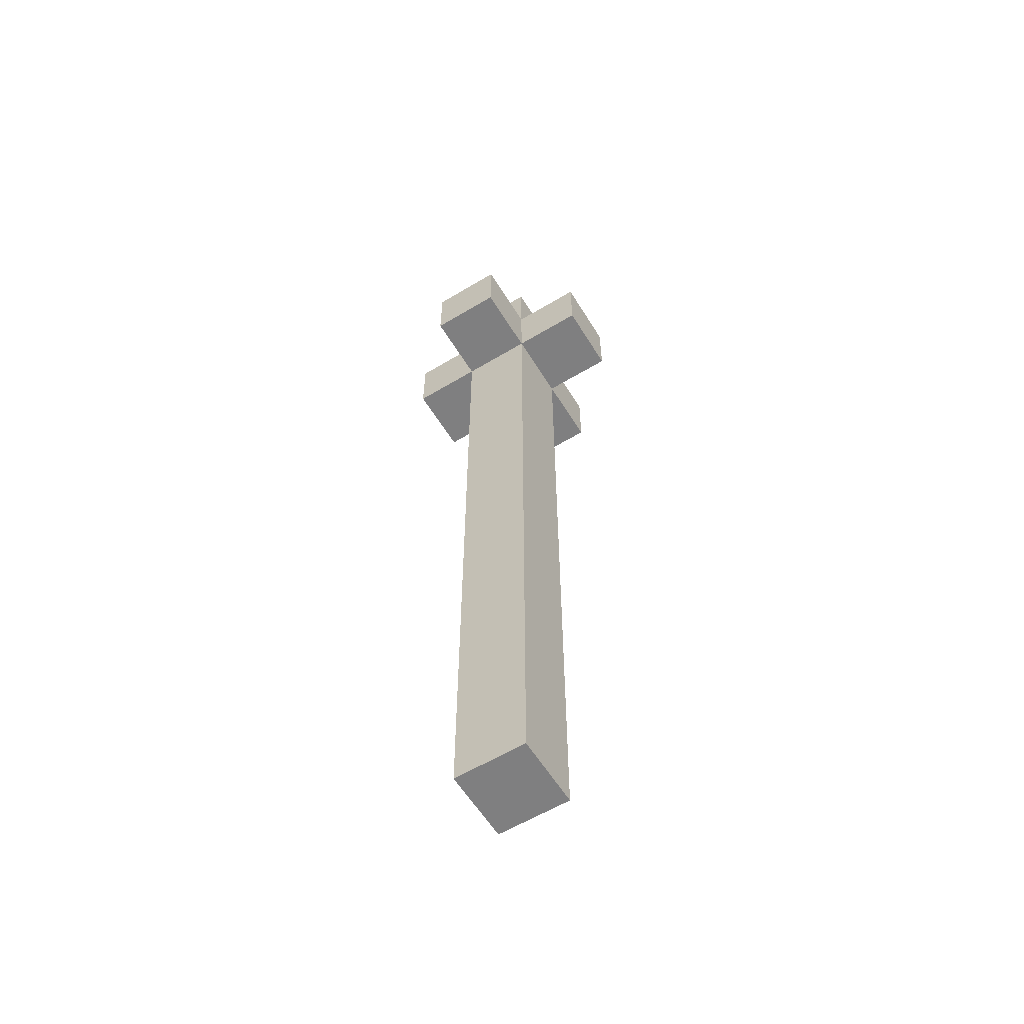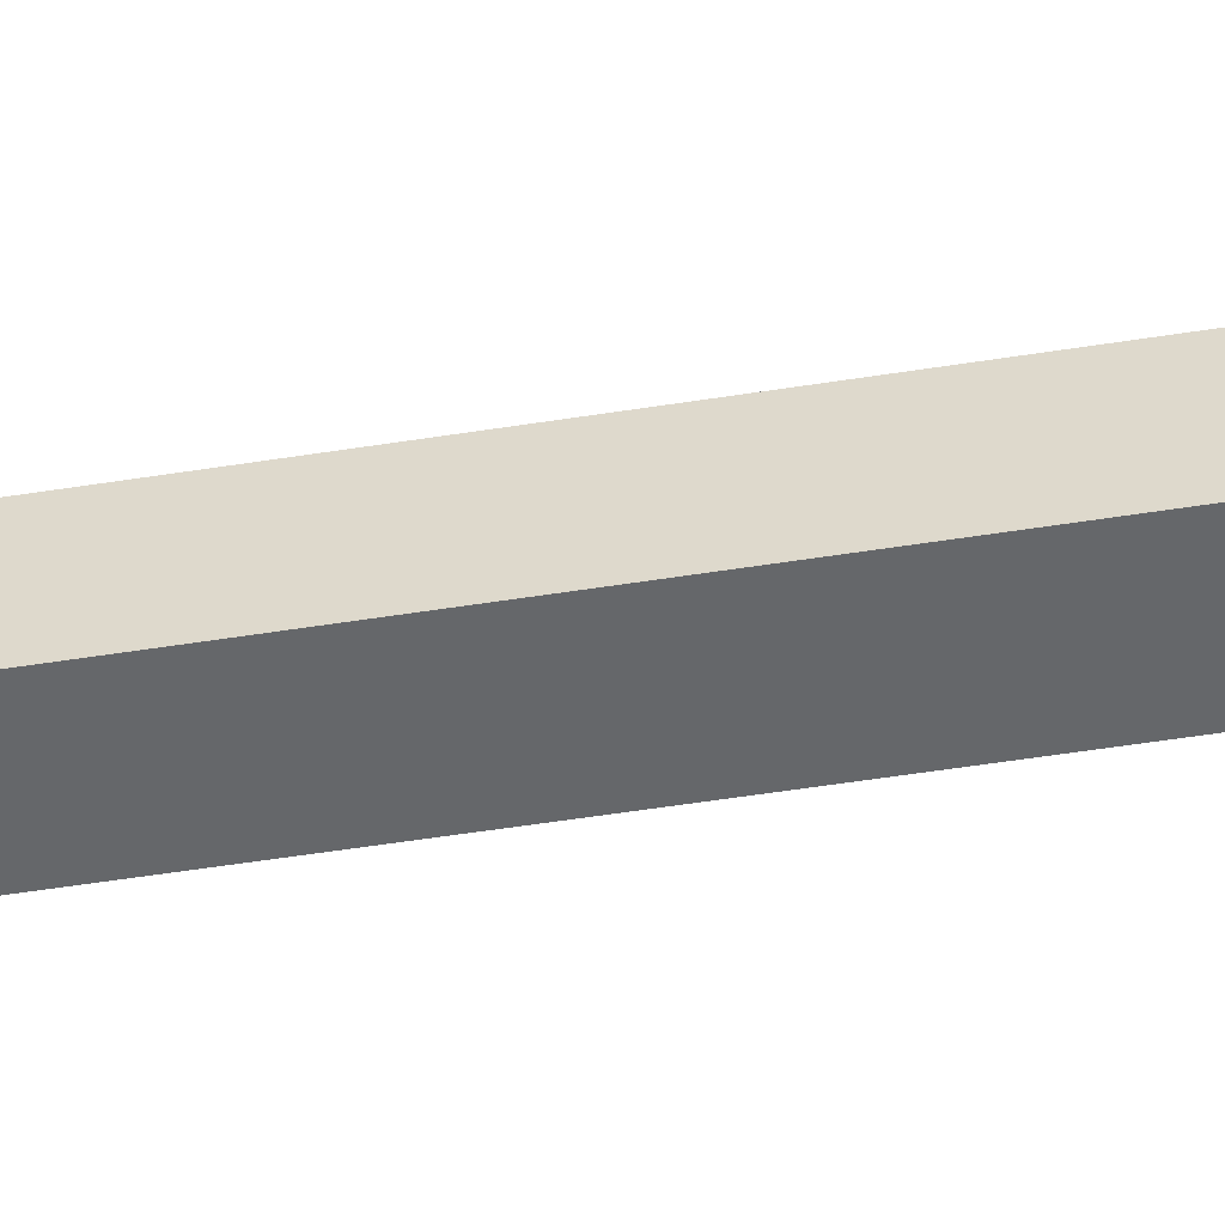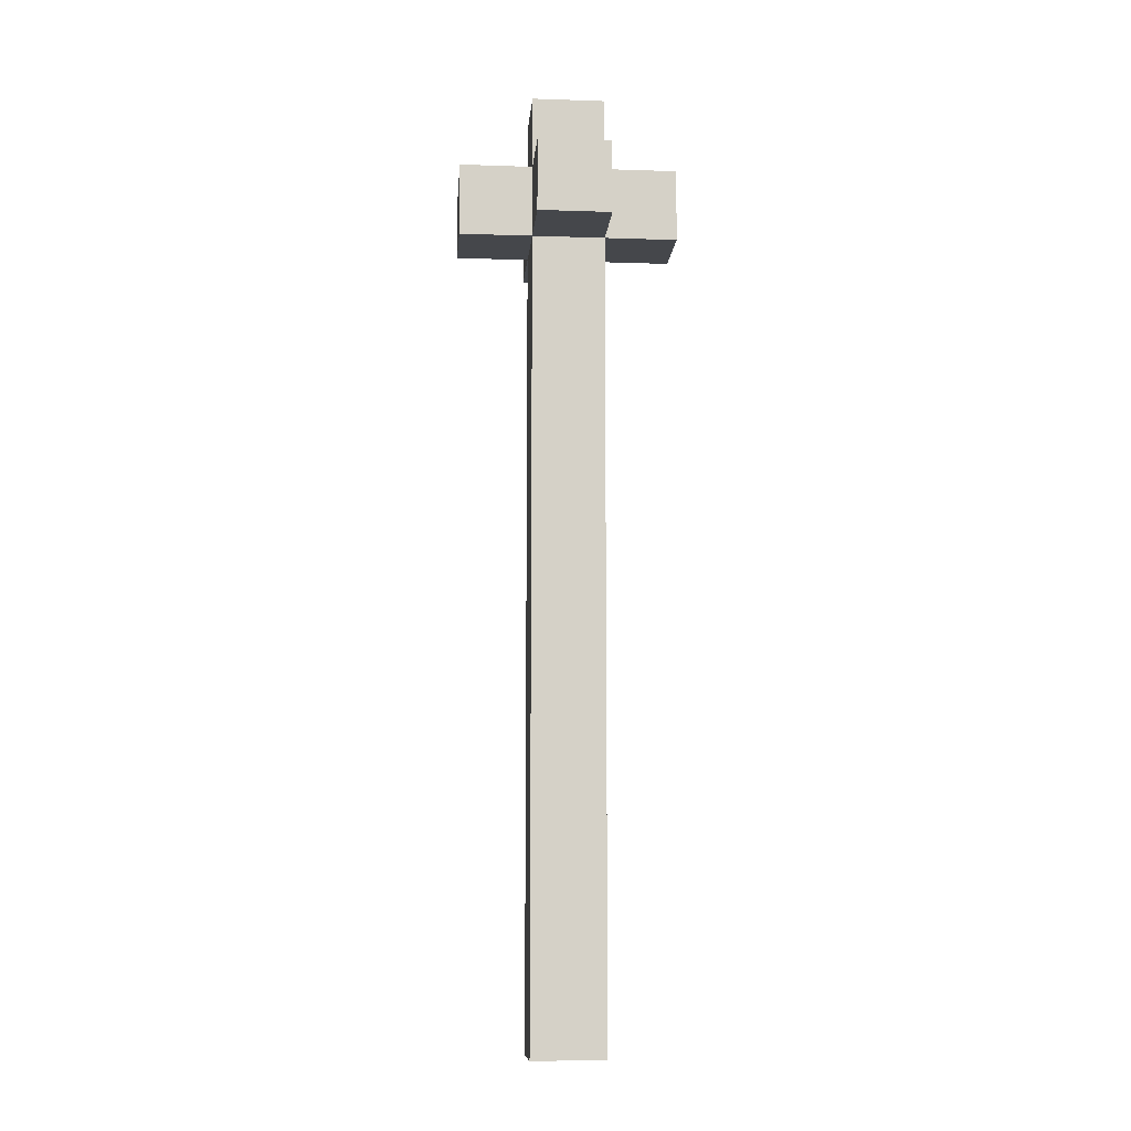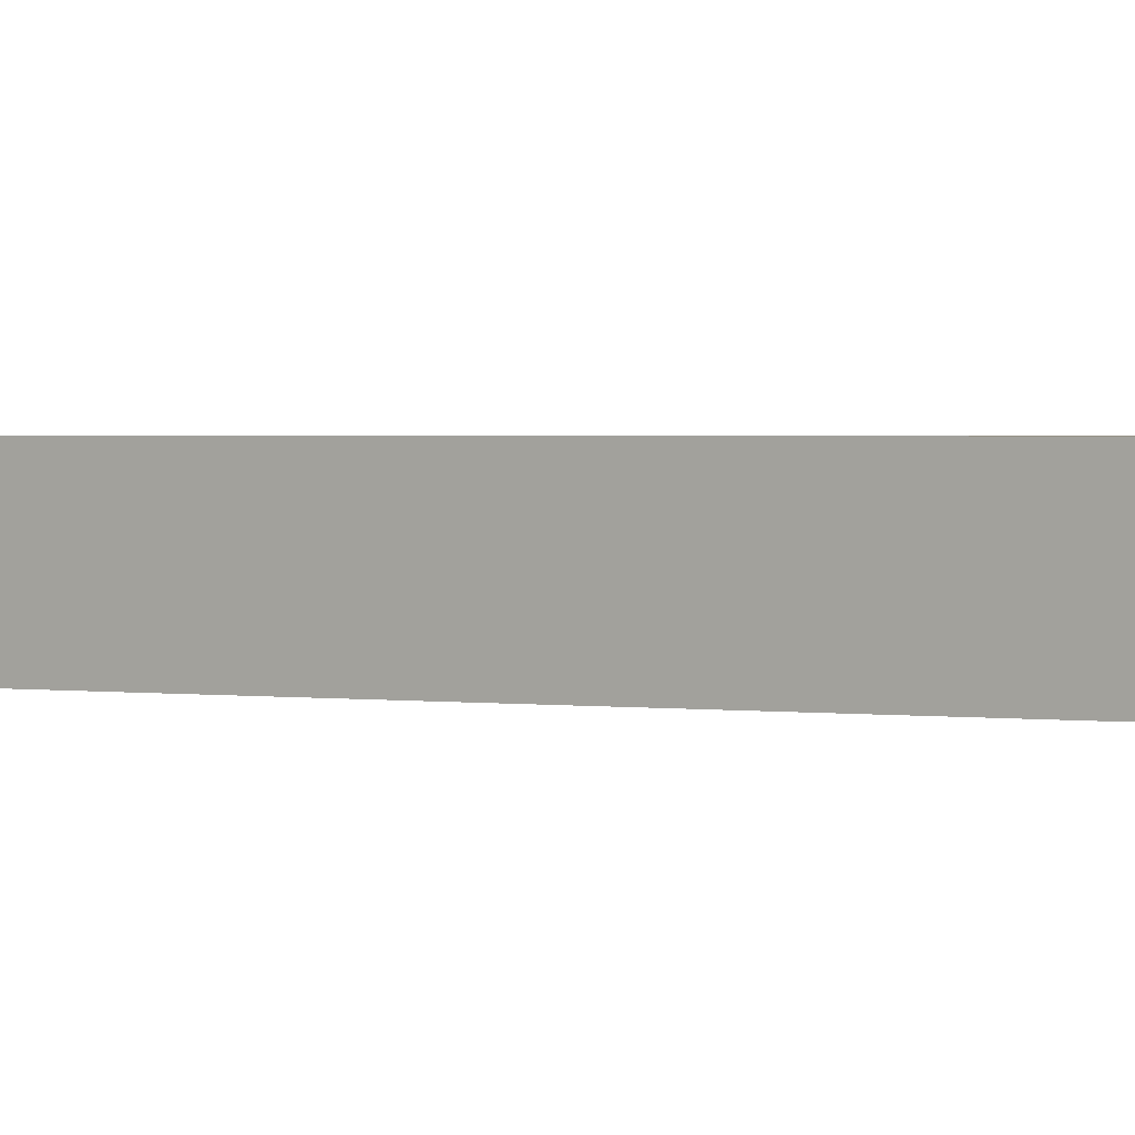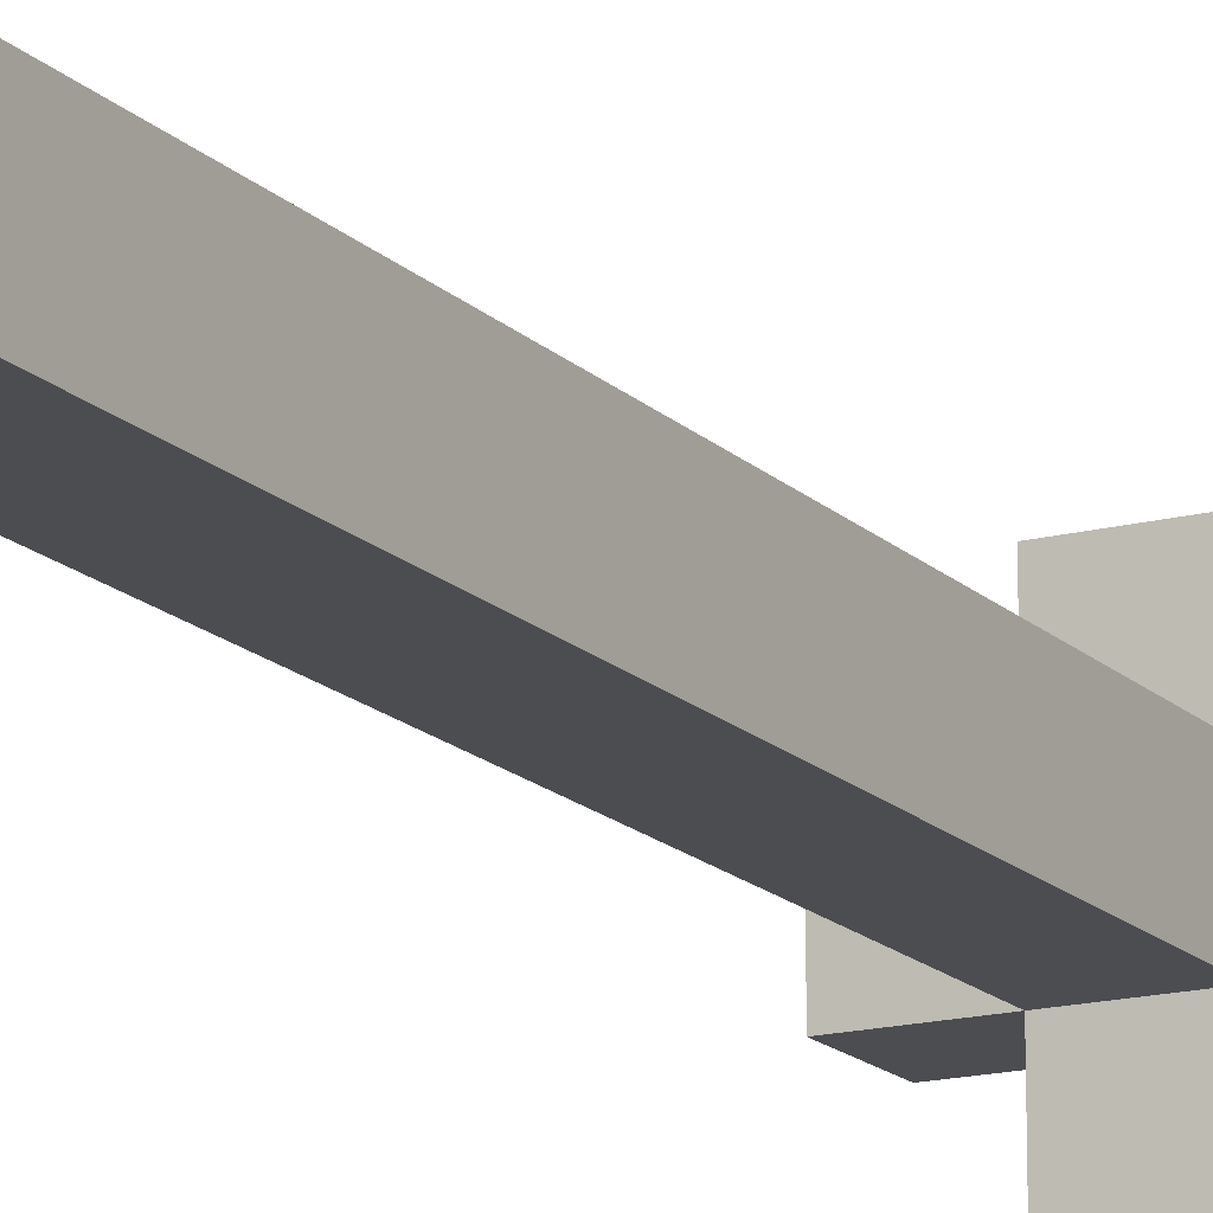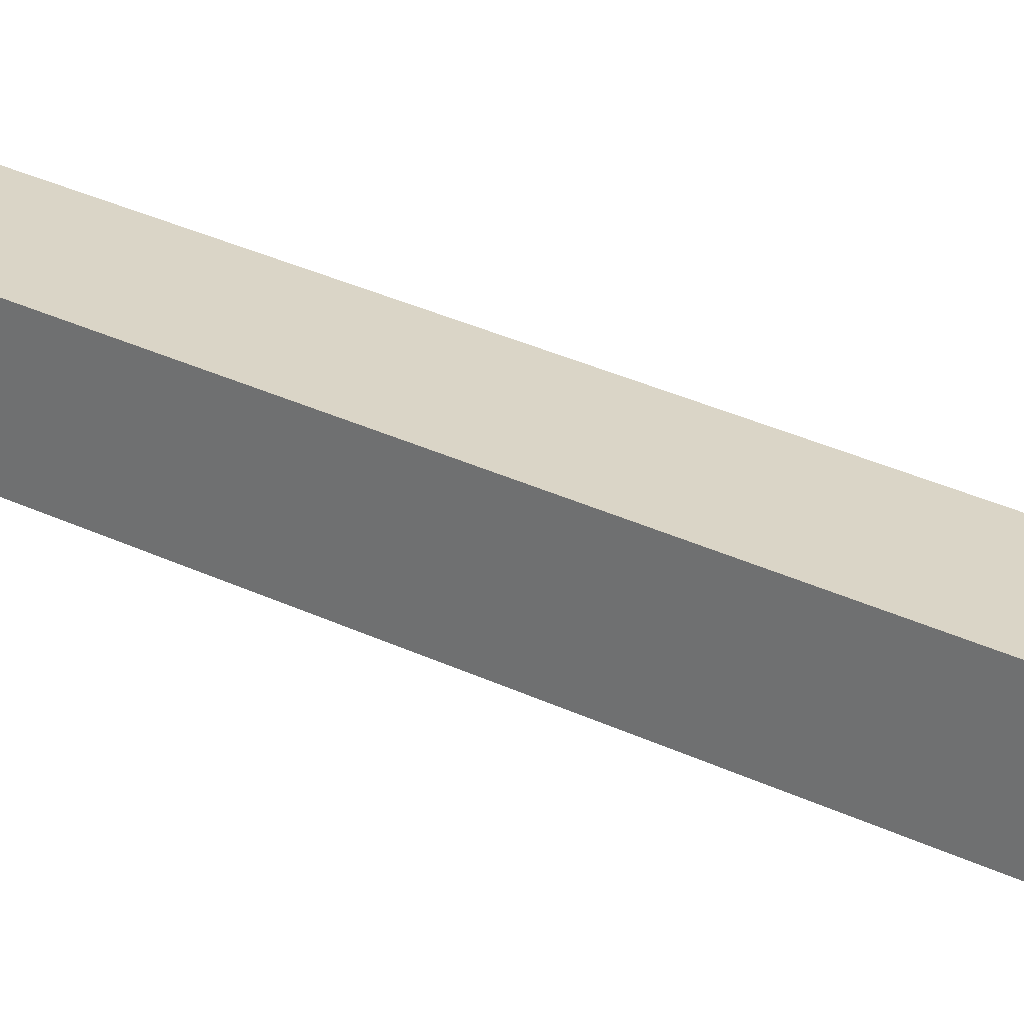
<metadata>
{"format":"obj","ext":"obj","renderer":"f3d","projection":"perspective","resolution":1024,"background":"white","views":[{"elev":-59.7,"azim":-148.4,"up":"+Y"},{"elev":-52.0,"azim":99.8,"up":"+Z"},{"elev":-10.3,"azim":-94.8,"up":"+Y"},{"elev":1.1,"azim":-52.8,"up":"+Z"},{"elev":-16.2,"azim":28.5,"up":"+Z"},{"elev":29.0,"azim":126.4,"up":"+Z"}]}
</metadata>
<code>
o
v 2.5 2.9 -0.2
v 2.5 2.9 -0.3
v 2.5 3 -0.2
v 2.5 3 -0.3
v 2.6 1.8 -0.2
v 2.6 1.8 -0.3
v 2.6 2.6 -0.2
v 2.6 2.6 -0.3
v 2.6 2.7 -0.2
v 2.6 2.7 -0.3
v 2.6 2.8 -0.2
v 2.6 2.8 -0.3
v 2.6 2.9 -0.1
v 2.6 2.9 -0.2
v 2.6 2.9 -0.3
v 2.6 2.9 -0.4
v 2.6 3 -0.1
v 2.6 3 -0.2
v 2.6 3 -0.3
v 2.6 3 -0.4
v 2.6 3.1 -0.2
v 2.6 3.1 -0.3
v 2.7 1.8 -0.2
v 2.7 1.8 -0.3
v 2.7 2.6 -0.2
v 2.7 2.6 -0.3
v 2.7 2.7 -0.2
v 2.7 2.7 -0.3
v 2.7 2.8 -0.2
v 2.7 2.8 -0.3
v 2.7 2.9 -0.1
v 2.7 2.9 -0.2
v 2.7 2.9 -0.3
v 2.7 2.9 -0.4
v 2.7 3 -0.1
v 2.7 3 -0.2
v 2.7 3 -0.3
v 2.7 3 -0.4
v 2.7 3.1 -0.2
v 2.7 3.1 -0.3
v 2.8 2.9 -0.2
v 2.8 2.9 -0.3
v 2.8 3 -0.2
v 2.8 3 -0.3
v 2.6 2.9 -0.1
v 2.6 3 -0.1
v 2.7 2.9 -0.1
v 2.7 3 -0.1
v 2.5 2.9 -0.2
v 2.5 3 -0.2
v 2.6 1.8 -0.2
v 2.6 2.6 -0.2
v 2.6 2.7 -0.2
v 2.6 2.8 -0.2
v 2.6 2.9 -0.2
v 2.6 3 -0.2
v 2.6 3.1 -0.2
v 2.7 1.8 -0.2
v 2.7 2.6 -0.2
v 2.7 2.7 -0.2
v 2.7 2.8 -0.2
v 2.7 2.9 -0.2
v 2.7 3 -0.2
v 2.7 3.1 -0.2
v 2.8 2.9 -0.2
v 2.8 3 -0.2
v 2.5 2.9 -0.3
v 2.5 3 -0.3
v 2.6 1.8 -0.3
v 2.6 2.6 -0.3
v 2.6 2.7 -0.3
v 2.6 2.8 -0.3
v 2.6 2.9 -0.3
v 2.6 3 -0.3
v 2.6 3.1 -0.3
v 2.7 1.8 -0.3
v 2.7 2.6 -0.3
v 2.7 2.7 -0.3
v 2.7 2.8 -0.3
v 2.7 2.9 -0.3
v 2.7 3 -0.3
v 2.7 3.1 -0.3
v 2.8 2.9 -0.3
v 2.8 3 -0.3
v 2.6 2.9 -0.4
v 2.6 3 -0.4
v 2.7 2.9 -0.4
v 2.7 3 -0.4
v 2.6 1.8 -0.2
v 2.7 1.8 -0.2
v 2.6 1.8 -0.3
v 2.7 1.8 -0.3
v 2.6 2.9 -0.1
v 2.7 2.9 -0.1
v 2.5 2.9 -0.2
v 2.6 2.9 -0.2
v 2.7 2.9 -0.2
v 2.8 2.9 -0.2
v 2.5 2.9 -0.3
v 2.6 2.9 -0.3
v 2.7 2.9 -0.3
v 2.8 2.9 -0.3
v 2.6 2.9 -0.4
v 2.7 2.9 -0.4
v 2.6 3 -0.1
v 2.7 3 -0.1
v 2.5 3 -0.2
v 2.6 3 -0.2
v 2.7 3 -0.2
v 2.8 3 -0.2
v 2.5 3 -0.3
v 2.6 3 -0.3
v 2.7 3 -0.3
v 2.8 3 -0.3
v 2.6 3 -0.4
v 2.7 3 -0.4
v 2.6 3.1 -0.2
v 2.7 3.1 -0.2
v 2.6 3.1 -0.3
v 2.7 3.1 -0.3
f 3 2 1
f 4 2 3
f 7 6 5
f 8 6 7
f 9 8 7
f 10 8 9
f 11 10 9
f 12 10 11
f 14 12 11
f 15 12 14
f 17 14 13
f 18 14 17
f 19 16 15
f 20 16 19
f 21 19 18
f 22 19 21
f 23 24 25
f 25 24 26
f 25 26 27
f 27 26 28
f 27 28 29
f 29 28 30
f 29 30 32
f 32 30 33
f 31 32 35
f 35 32 36
f 33 34 37
f 37 34 38
f 36 37 39
f 39 37 40
f 41 42 43
f 43 42 44
f 47 46 45
f 48 46 47
f 55 50 49
f 56 50 55
f 58 52 51
f 59 53 52
f 59 52 58
f 60 54 53
f 60 53 59
f 61 55 54
f 61 54 60
f 62 55 61
f 63 57 56
f 64 57 63
f 65 63 62
f 66 63 65
f 67 68 73
f 73 68 74
f 69 70 76
f 70 71 77
f 76 70 77
f 71 72 78
f 77 71 78
f 72 73 79
f 78 72 79
f 79 73 80
f 74 75 81
f 81 75 82
f 80 81 83
f 83 81 84
f 85 86 87
f 87 86 88
f 91 90 89
f 92 90 91
f 96 94 93
f 97 94 96
f 99 96 95
f 100 96 99
f 101 98 97
f 102 98 101
f 103 101 100
f 104 101 103
f 105 106 108
f 108 106 109
f 107 108 111
f 111 108 112
f 109 110 113
f 113 110 114
f 112 113 115
f 115 113 116
f 117 118 119
f 119 118 120

</code>
